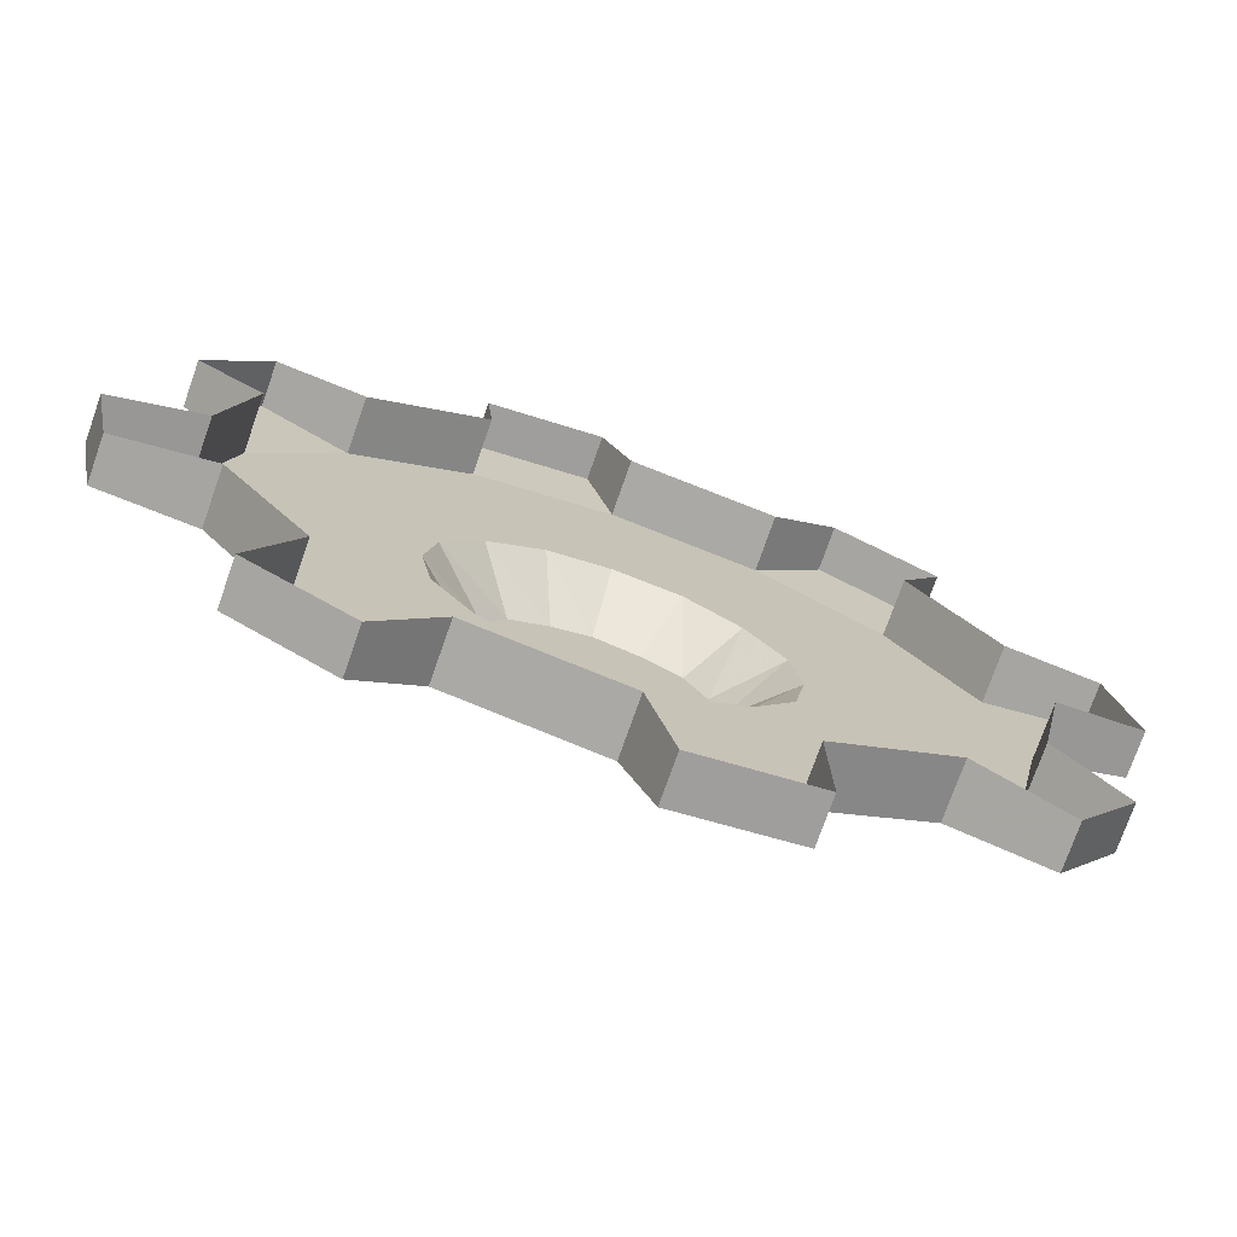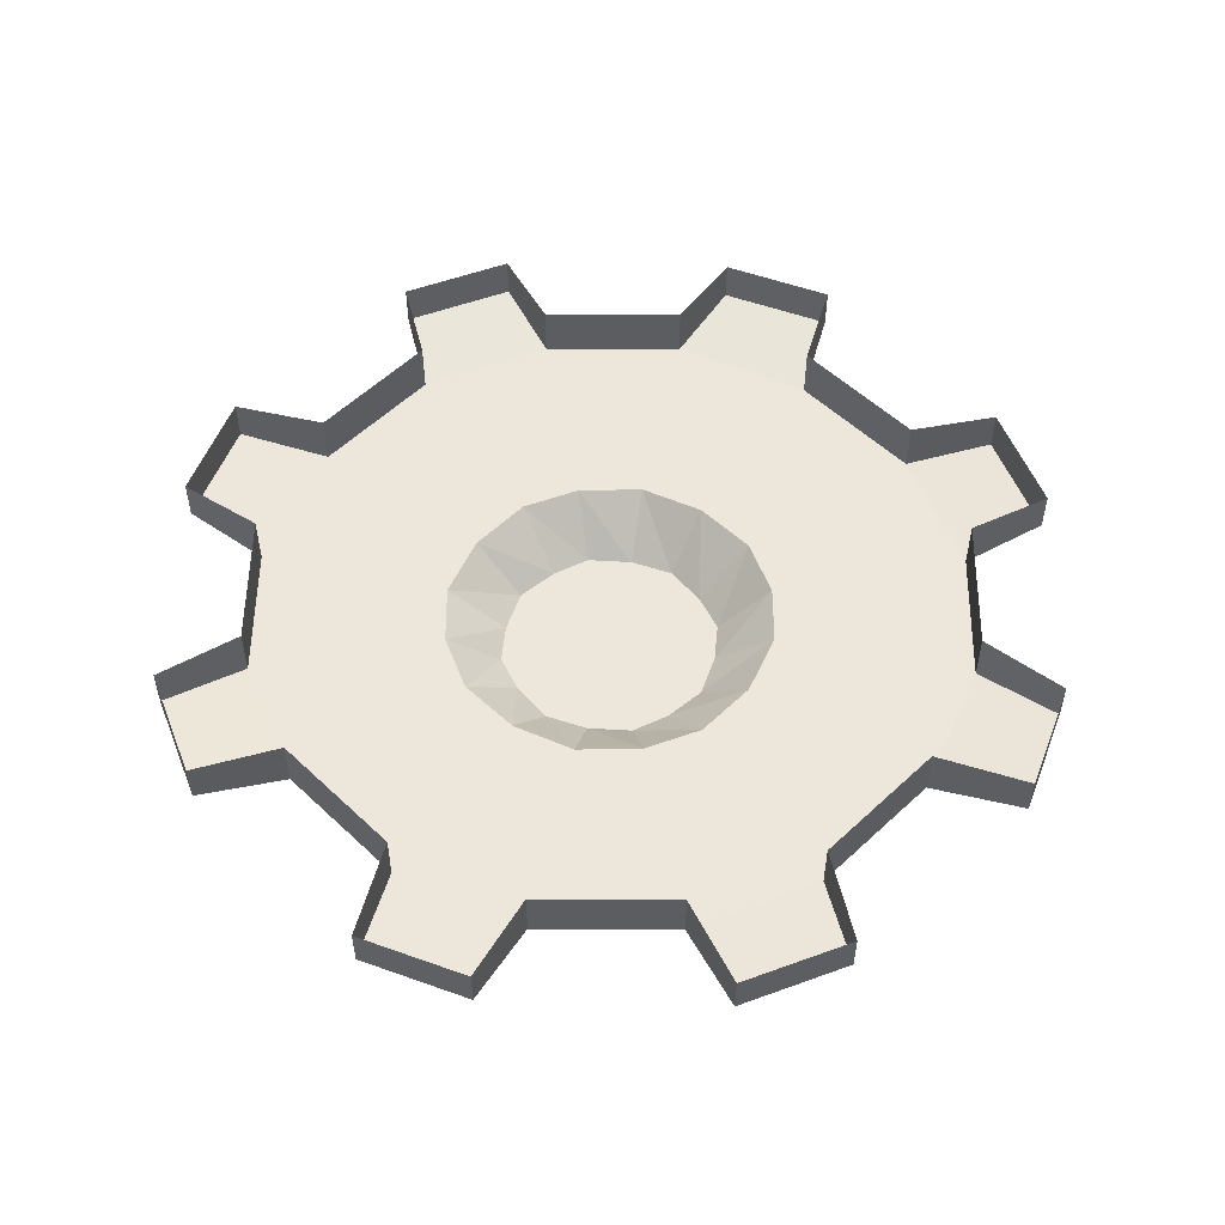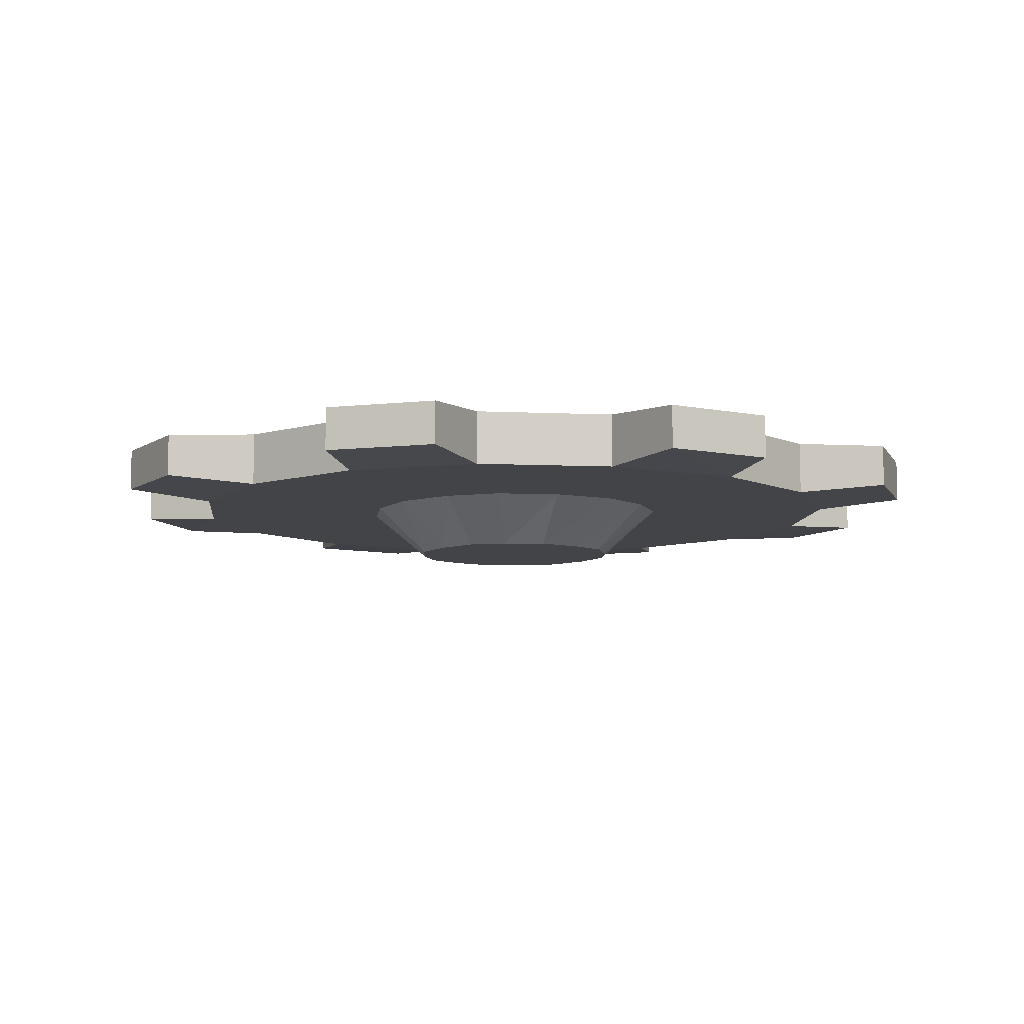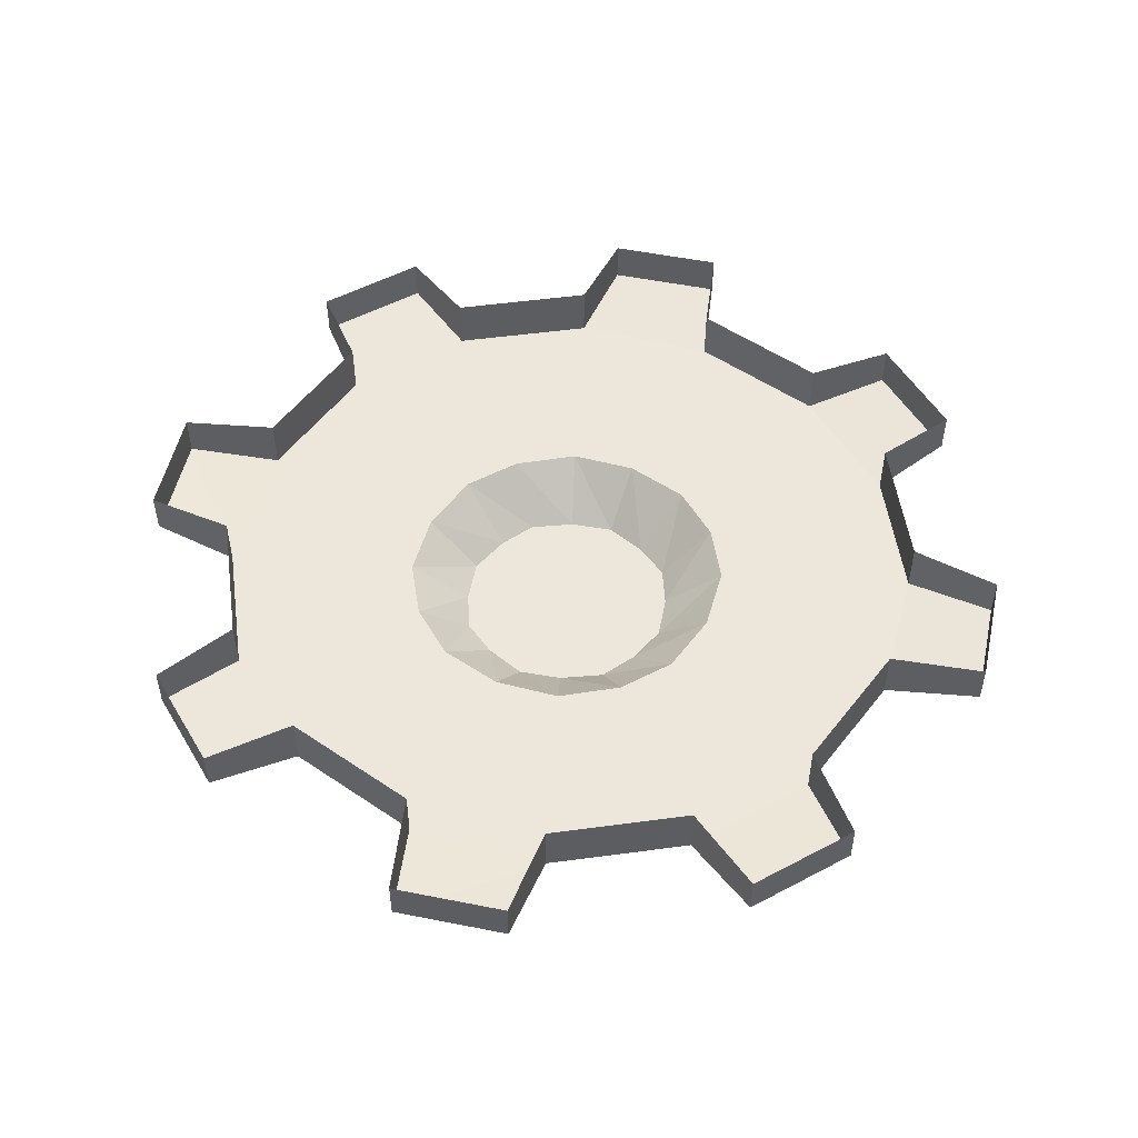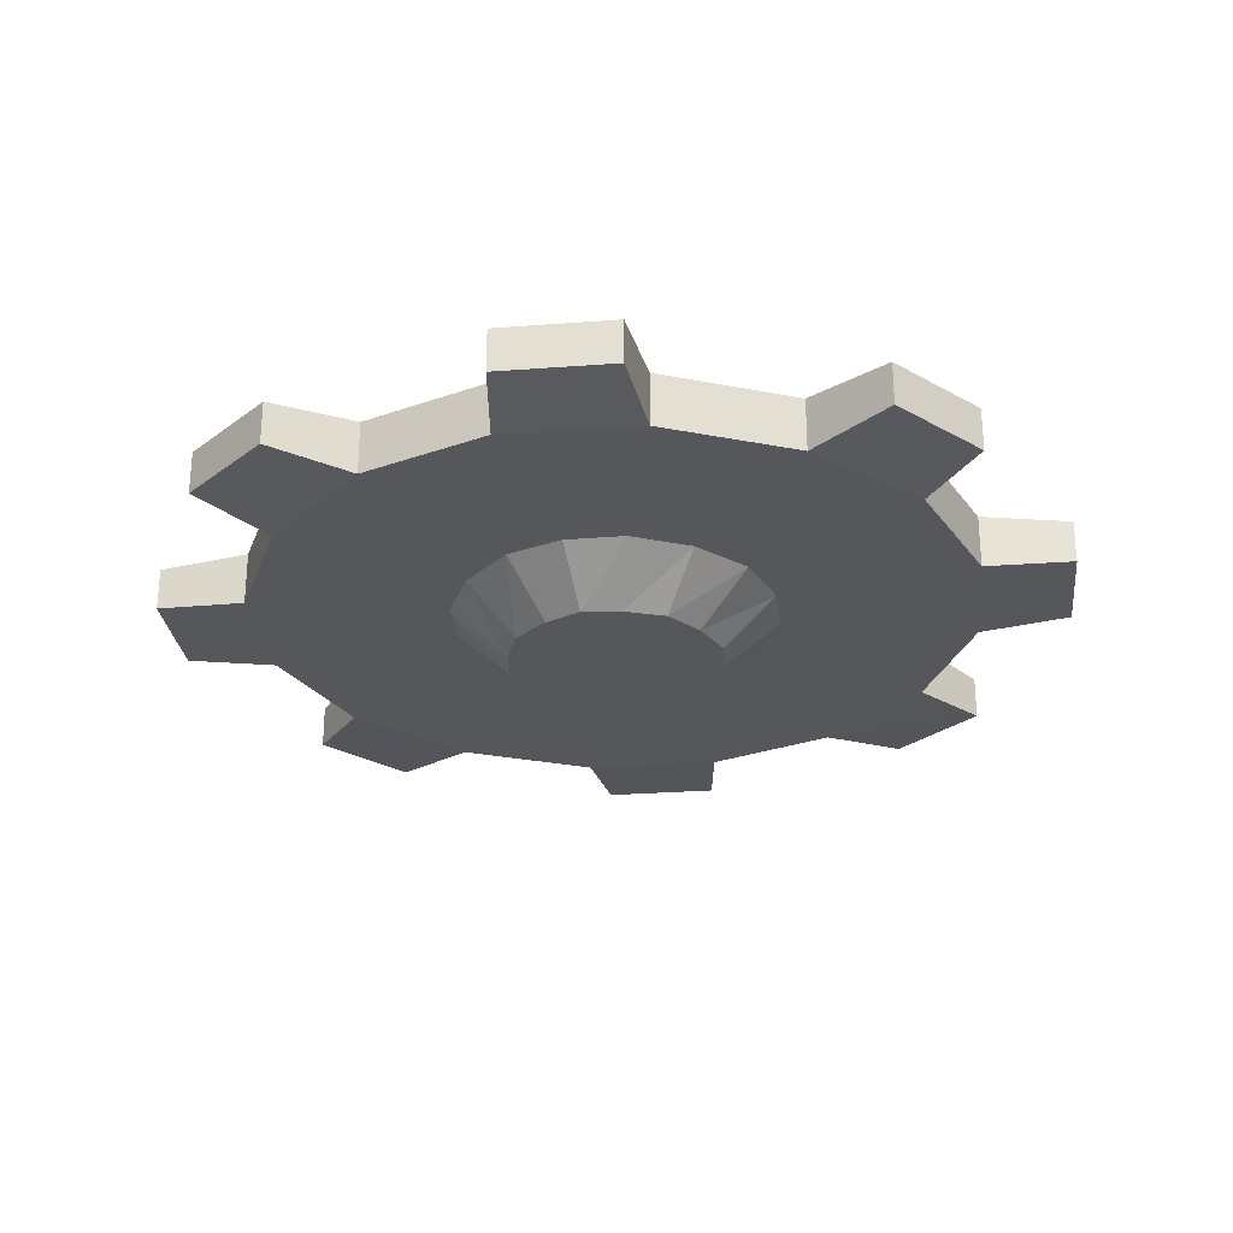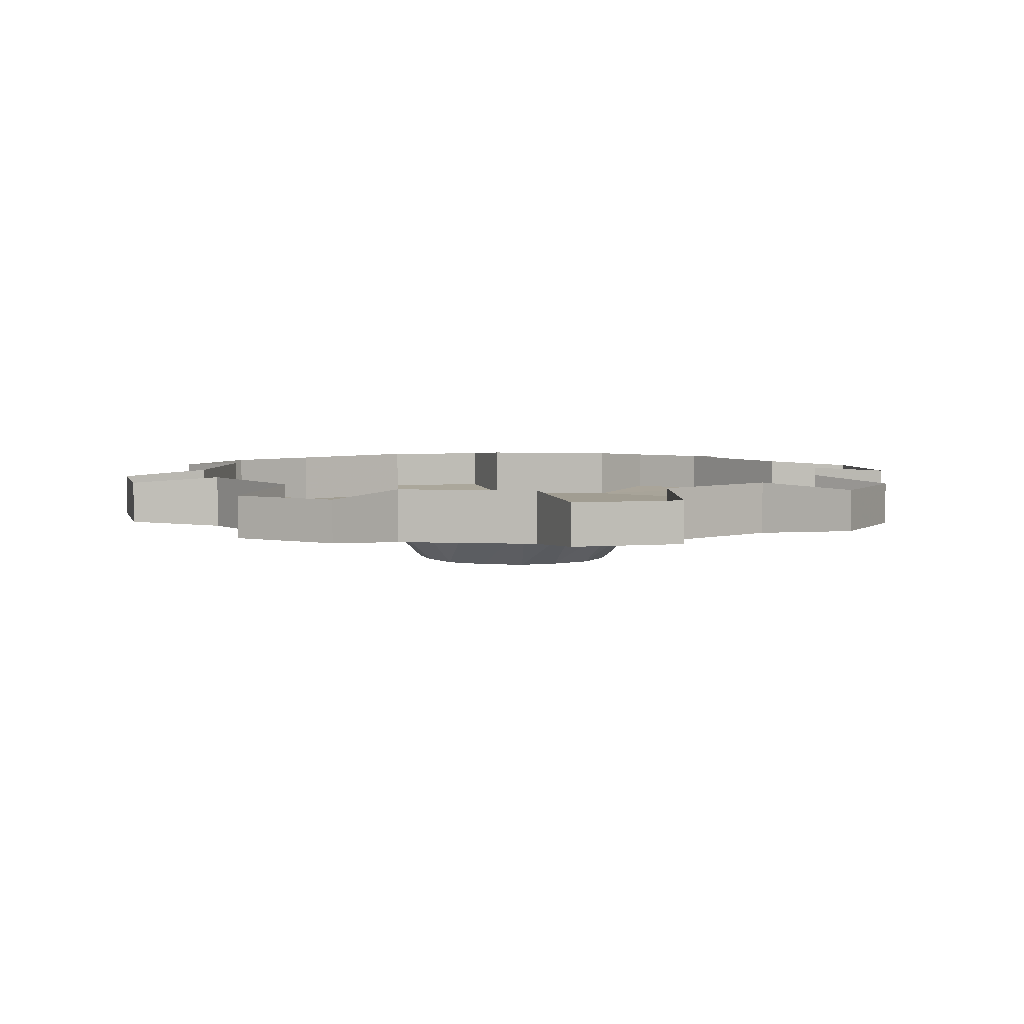
<metadata>
{"format":"obj","ext":"obj","renderer":"f3d","projection":"perspective","resolution":1024,"background":"white","views":[{"elev":-74.4,"azim":160.7,"up":"+Z"},{"elev":53.5,"azim":169.5,"up":"+Y"},{"elev":-8.2,"azim":28.4,"up":"+Y"},{"elev":51.5,"azim":160.8,"up":"+Y"},{"elev":-27.4,"azim":107.4,"up":"+Y"},{"elev":4.7,"azim":-3.2,"up":"+Y"}]}
</metadata>
<code>
o if/72/50
v 74 51 125
v 74 59 125
v 63 59 143
v 63 51 143
v 62 50 113
v 62 60 113
v 47 50 135
v 22 50 109
v 29 50 99
v 67 50 88
v 67 60 88
v 83 59 83
v 83 51 83
v 79 51 62
v 79 59 62
v 62 60 63
v 62 50 63
v 47 50 41
v 47 60 41
v 55 59 25
v 55 51 25
v 37 51 14
v 37 59 14
v 26 60 26
v 26 50 26
v 0 50 21
v 0 60 21
v -5 59 5
v -5 51 5
v -26 51 9
v -26 59 9
v -25 60 26
v -25 50 26
v -47 50 41
v -47 60 41
v -63 59 33
v -63 51 33
v -74 51 51
v -74 59 51
v -62 60 63
v -62 50 63
v -67 50 88
v -67 60 88
v -83 59 93
v -83 51 93
v -79 51 114
v -79 59 114
v -62 60 113
v -62 50 113
v -47 50 135
v -47 60 135
v -55 59 151
v -55 51 151
v -37 51 162
v -37 59 162
v -25 60 150
v -25 50 150
v 1 50 155
v 1 60 155
v 6 59 171
v 6 51 171
v 27 51 167
v 27 59 167
v 26 60 150
v 26 50 150
v 47 60 135
v 31 50 88
v 29 50 77
v 22 50 67
v 0 50 58
v -11 50 60
v -21 50 67
v -30 50 88
v -28 50 99
v -21 50 109
v 1 50 118
v 12 50 116
v 8 41 106
v 15 41 102
v 19 41 95
v 0 41 88
v 1 41 108
v -7 41 106
v -14 41 102
v -18 41 95
v -20 41 88
v -18 41 81
v -14 41 74
v -7 41 70
v 0 41 68
v 8 41 70
v 15 41 74
v 19 41 81
v 21 41 88
v -11 50 116
v -28 50 77
v 12 50 60
f 1 2 3
f 1 3 4
f 1 4 5
f 1 5 6
f 1 6 2
f 4 7 5
f 5 7 8
f 5 8 9
f 5 9 10
f 5 10 6
f 6 10 11
f 11 10 12
f 12 10 13
f 12 13 14
f 12 14 15
f 15 14 16
f 16 14 17
f 16 17 18
f 16 18 19
f 19 18 20
f 20 18 21
f 20 21 22
f 20 22 23
f 23 22 24
f 24 22 25
f 24 25 26
f 24 26 27
f 27 26 28
f 28 26 29
f 28 29 30
f 28 30 31
f 31 30 32
f 32 30 33
f 32 33 34
f 32 34 35
f 35 34 36
f 36 34 37
f 36 37 38
f 36 38 39
f 39 38 40
f 40 38 41
f 40 41 42
f 40 42 43
f 43 42 44
f 44 42 45
f 44 45 46
f 44 46 47
f 47 46 48
f 48 46 49
f 48 49 50
f 48 50 51
f 51 50 52
f 52 50 53
f 52 53 54
f 52 54 55
f 55 54 56
f 56 54 57
f 56 57 58
f 56 58 59
f 59 58 60
f 60 58 61
f 60 61 62
f 60 62 63
f 63 62 64
f 64 62 65
f 64 65 7
f 64 7 66
f 66 7 3
f 3 7 4
f 17 14 13
f 17 13 10
f 17 10 67
f 17 67 68
f 17 68 18
f 18 68 69
f 18 69 25
f 18 25 21
f 21 25 22
f 33 30 29
f 33 29 26
f 33 26 70
f 33 70 71
f 33 71 34
f 34 71 72
f 34 72 41
f 34 41 37
f 37 41 38
f 49 46 45
f 49 45 42
f 49 42 73
f 49 73 74
f 49 74 50
f 50 74 75
f 50 75 57
f 50 57 53
f 53 57 54
f 65 62 61
f 65 61 58
f 65 58 76
f 65 76 77
f 65 77 7
f 7 77 8
f 8 77 78
f 8 78 79
f 8 79 9
f 9 79 80
f 9 80 67
f 9 67 10
f 81 79 78
f 81 78 82
f 81 82 83
f 81 83 84
f 81 84 85
f 81 85 86
f 81 86 87
f 81 87 88
f 81 88 89
f 81 89 90
f 81 90 91
f 81 91 92
f 81 92 93
f 81 93 94
f 81 94 80
f 81 80 79
f 77 76 82
f 77 82 78
f 76 95 83
f 76 83 82
f 95 75 84
f 95 84 83
f 75 74 85
f 75 85 84
f 74 73 86
f 74 86 85
f 73 96 87
f 73 87 86
f 96 72 88
f 96 88 87
f 72 71 89
f 72 89 88
f 71 70 90
f 71 90 89
f 70 97 91
f 70 91 90
f 97 69 92
f 97 92 91
f 69 68 93
f 69 93 92
f 68 67 94
f 68 94 93
f 80 94 67
f 69 97 25
f 25 97 26
f 26 97 70
f 72 96 41
f 41 96 42
f 42 96 73
f 75 95 57
f 57 95 58
f 58 95 76

</code>
